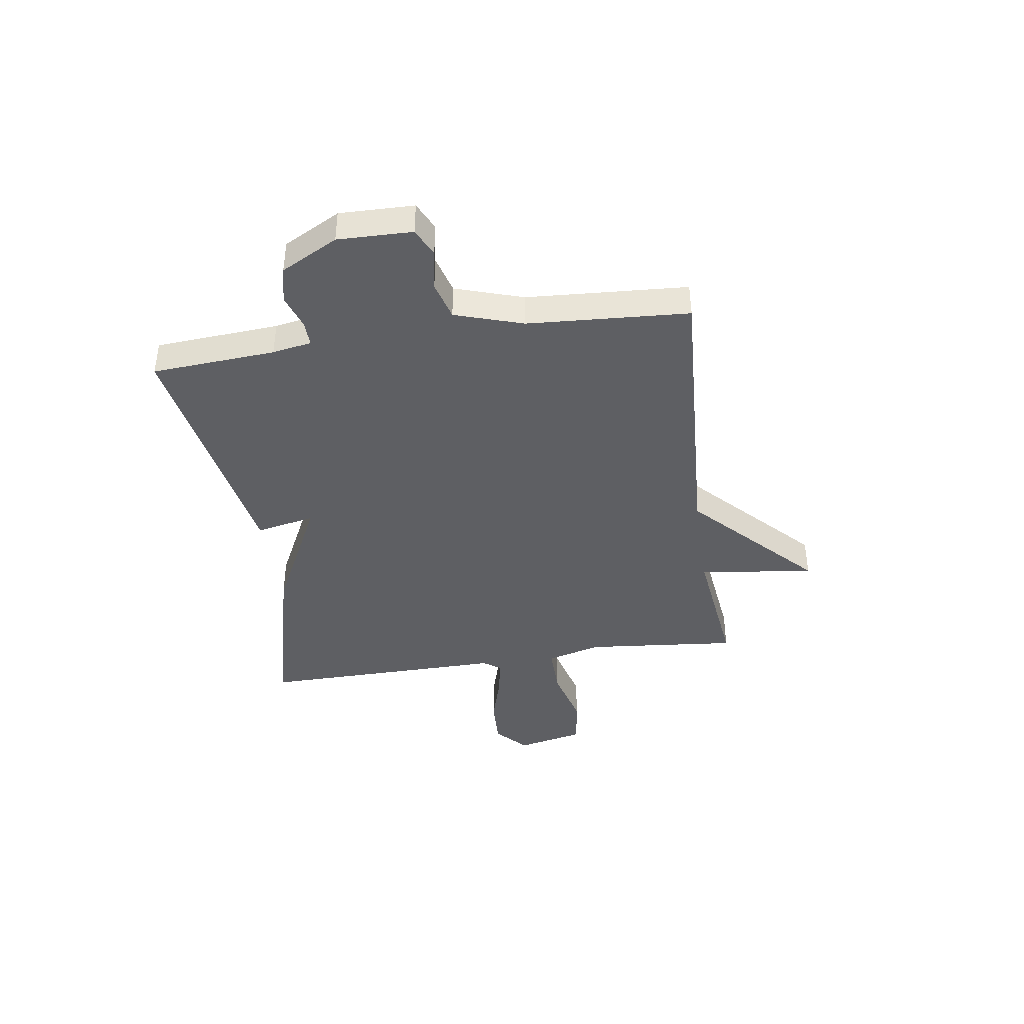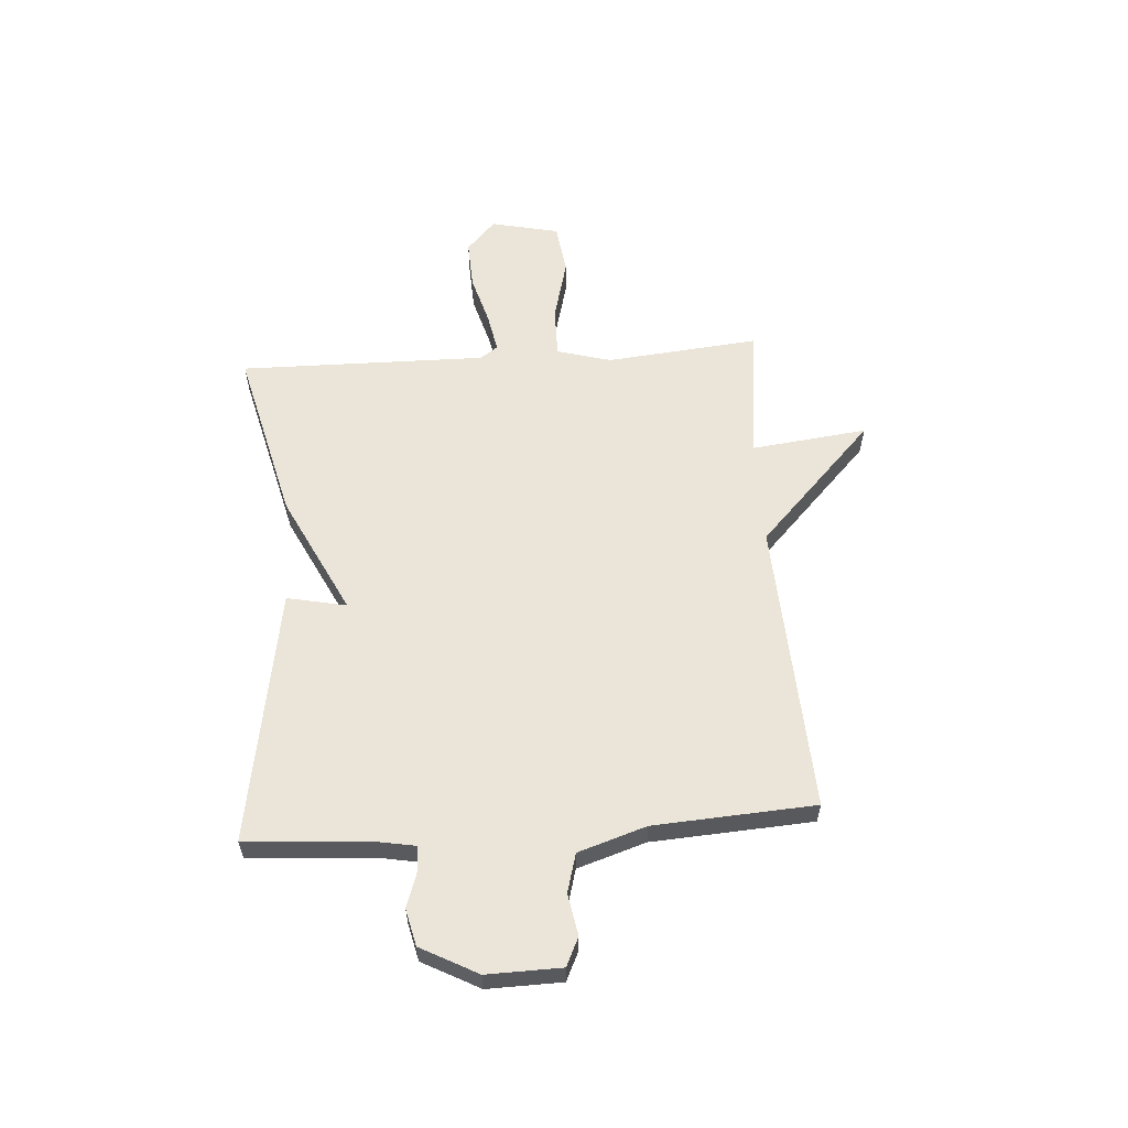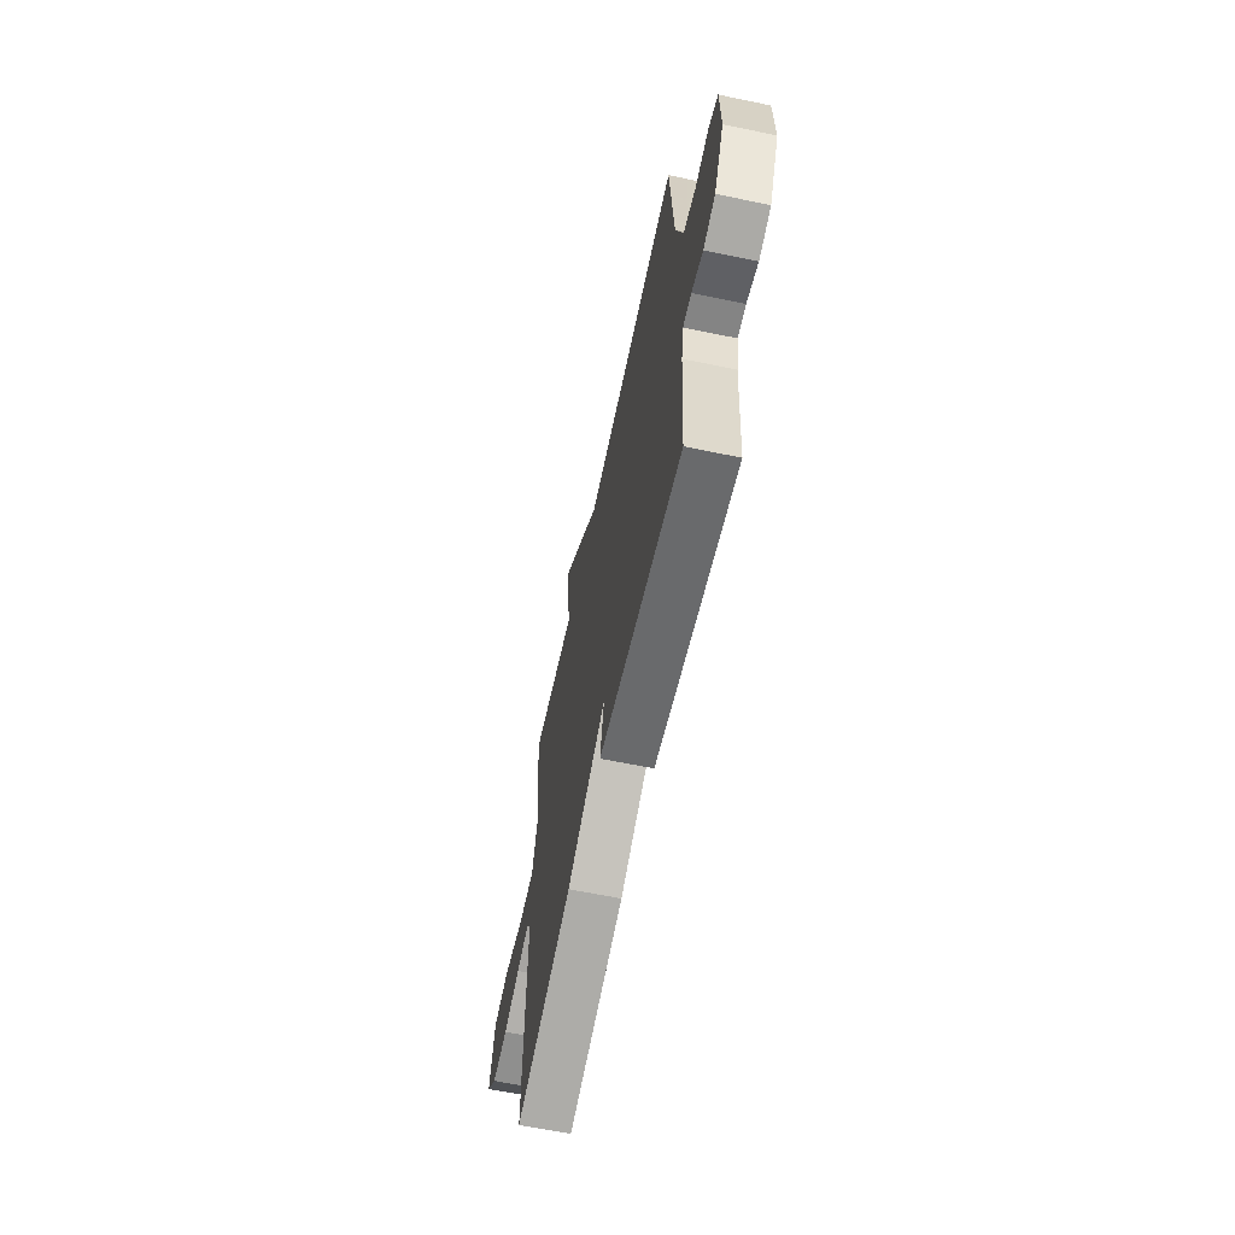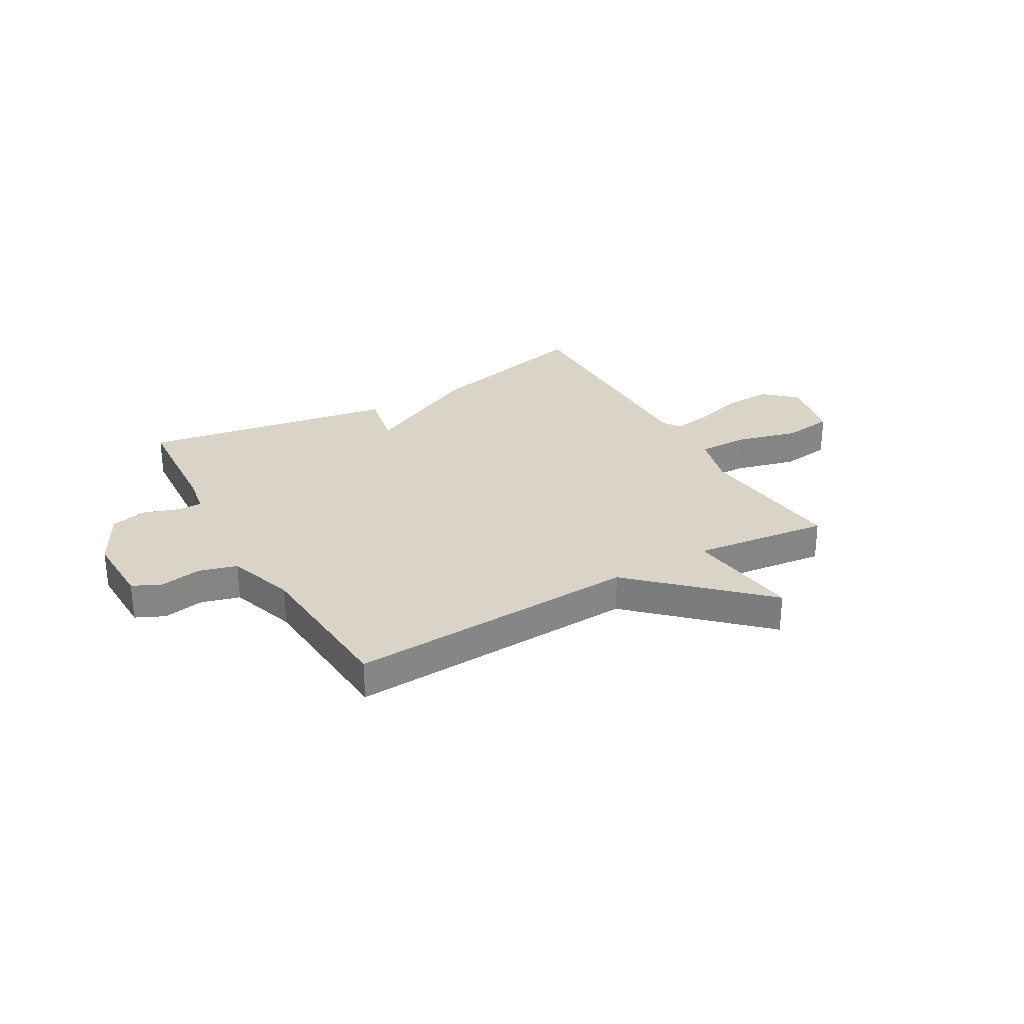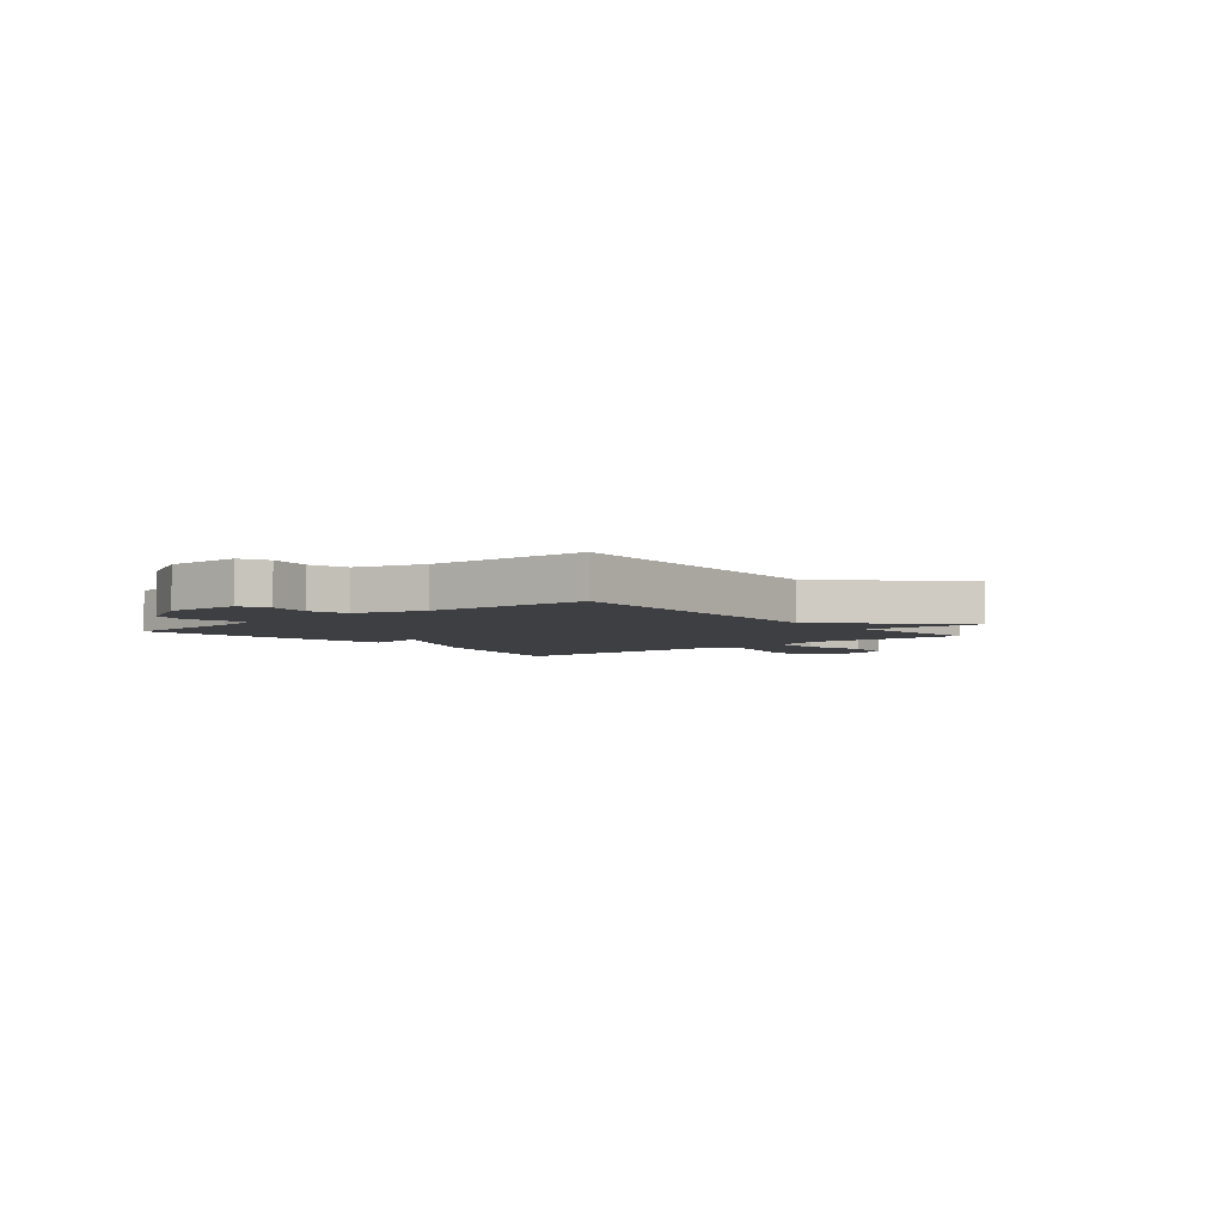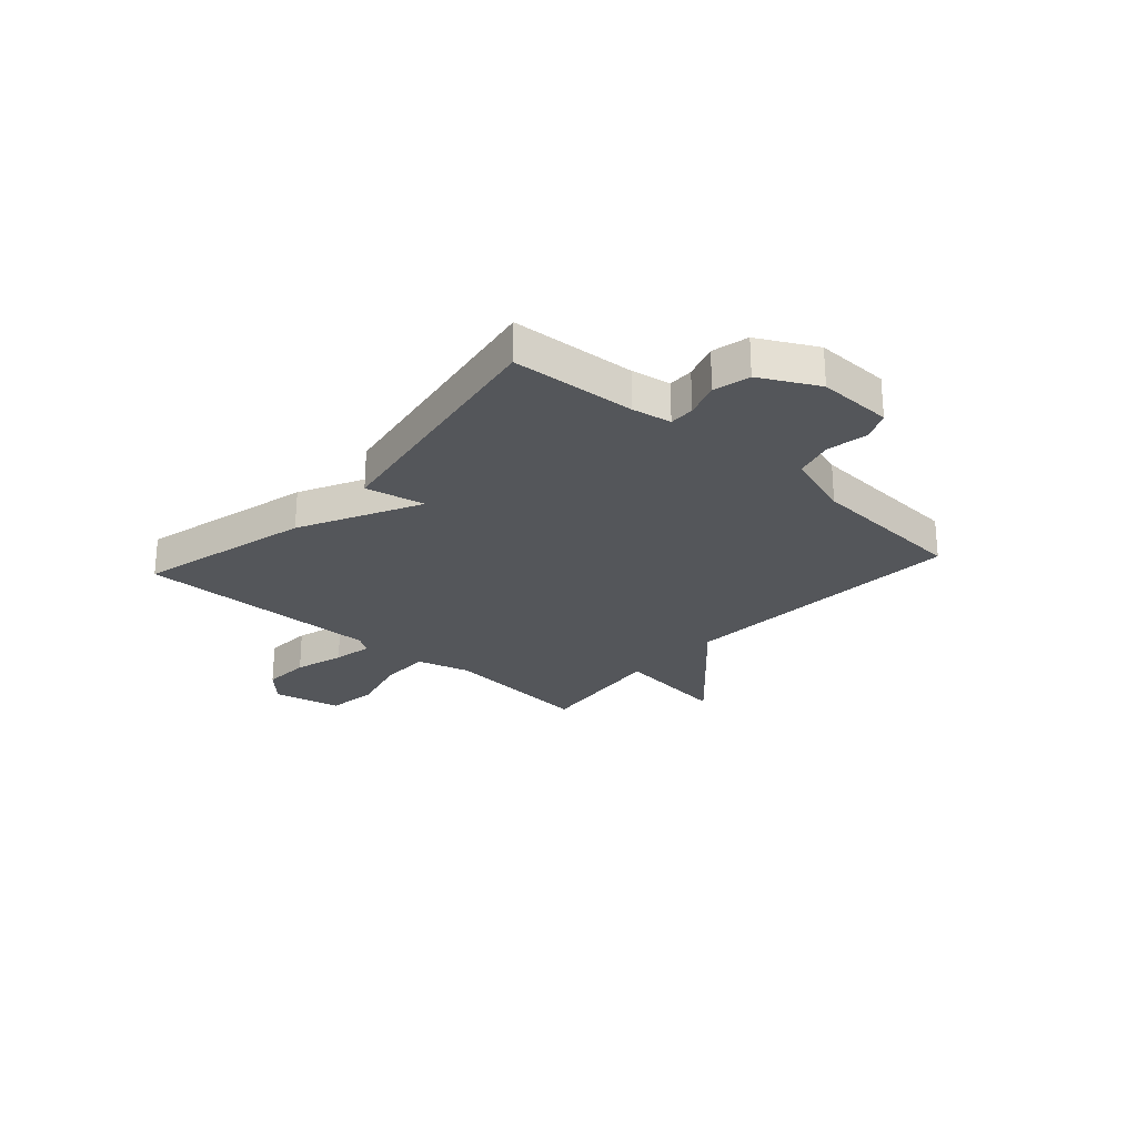
<metadata>
{"format":"obj","ext":"obj","renderer":"f3d","projection":"perspective","resolution":1024,"background":"white","views":[{"elev":-40.8,"azim":-81.5,"up":"+Y"},{"elev":58.9,"azim":-93.9,"up":"+Y"},{"elev":-62.6,"azim":-101.9,"up":"+Z"},{"elev":28.7,"azim":-29.9,"up":"+Y"},{"elev":-4.3,"azim":-49.9,"up":"+Y"},{"elev":-25.4,"azim":-132.0,"up":"+Y"}]}
</metadata>
<code>
v 0.5 0.07 0.5
v 0.472 0.07 0.214
v 0.5 0.07 0.112
v 0.595 0.07 0.113
v 0.711 0.07 0.143
v 0.805 0.07 0.13
v 0.833 0.07 0.003
v 0.775 0.07 -0.051
v 0.685 0.07 -0.047
v 0.591 0.07 -0.02
v 0.518 0.07 -0.006
v 0.495 0.07 -0.039
v 0.5 0.07 -0.5
v 0.175 0.07 -0.419
v -0.048 0.07 -0.308
v -0.025 0.07 -0.419
v -0.5 0.07 -0.5
v -0.516 0.07 -0.269
v -0.529 0.07 -0.196
v -0.576 0.07 -0.197
v -0.641 0.07 -0.219
v -0.709 0.07 -0.203
v -0.765 0.07 -0.097
v -0.762 0.07 0.042
v -0.709 0.07 0.067
v -0.632 0.07 0.053
v -0.56 0.07 0.073
v -0.519 0.07 0.2
v -0.5 0.07 0.5
v 0.046 0.07 0.47
v 0.272 0.07 0.686
v 0.246 0.07 0.47
v 0.5 0 0.5
v 0.472 0 0.214
v 0.5 0 0.112
v 0.595 0 0.113
v 0.711 0 0.143
v 0.805 0 0.13
v 0.833 0 0.003
v 0.775 0 -0.051
v 0.685 0 -0.047
v 0.591 0 -0.02
v 0.518 0 -0.006
v 0.495 0 -0.039
v 0.5 0 -0.5
v 0.175 0 -0.419
v -0.048 0 -0.308
v -0.025 0 -0.419
v -0.5 0 -0.5
v -0.516 0 -0.269
v -0.529 0 -0.196
v -0.576 0 -0.197
v -0.641 0 -0.219
v -0.709 0 -0.203
v -0.765 0 -0.097
v -0.762 0 0.042
v -0.709 0 0.067
v -0.632 0 0.053
v -0.56 0 0.073
v -0.519 0 0.2
v -0.5 0 0.5
v 0.046 0 0.47
v 0.272 0 0.686
v 0.246 0 0.47
f 30 31 32
f 28 29 30
f 27 28 30 32
f 24 25 26
f 23 24 26
f 22 23 26
f 21 22 26
f 20 21 26
f 19 20 26 27
f 32 1 2
f 27 32 2
f 19 27 2
f 18 19 2
f 15 16 17 18
f 12 13 14 15
f 18 2 3
f 15 18 3
f 12 15 3
f 11 12 3
f 8 9 10
f 7 8 10
f 6 7 10
f 5 6 10
f 4 5 10
f 3 4 10 11
f 64 63 62
f 62 61 60
f 64 62 60 59
f 58 57 56
f 58 56 55
f 58 55 54
f 58 54 53
f 58 53 52
f 59 58 52 51
f 34 33 64
f 34 64 59
f 34 59 51
f 34 51 50
f 50 49 48 47
f 47 46 45 44
f 35 34 50
f 35 50 47
f 35 47 44
f 35 44 43
f 42 41 40
f 42 40 39
f 42 39 38
f 42 38 37
f 42 37 36
f 43 42 36 35
f 1 33 34 2
f 2 34 35 3
f 3 35 36 4
f 4 36 37 5
f 5 37 38 6
f 6 38 39 7
f 7 39 40 8
f 8 40 41 9
f 9 41 42 10
f 10 42 43 11
f 11 43 44 12
f 12 44 45 13
f 13 45 46 14
f 14 46 47 15
f 15 47 48 16
f 16 48 49 17
f 17 49 50 18
f 18 50 51 19
f 19 51 52 20
f 20 52 53 21
f 21 53 54 22
f 22 54 55 23
f 23 55 56 24
f 24 56 57 25
f 25 57 58 26
f 26 58 59 27
f 27 59 60 28
f 28 60 61 29
f 29 61 62 30
f 30 62 63 31
f 31 63 64 32
f 32 64 33 1

</code>
